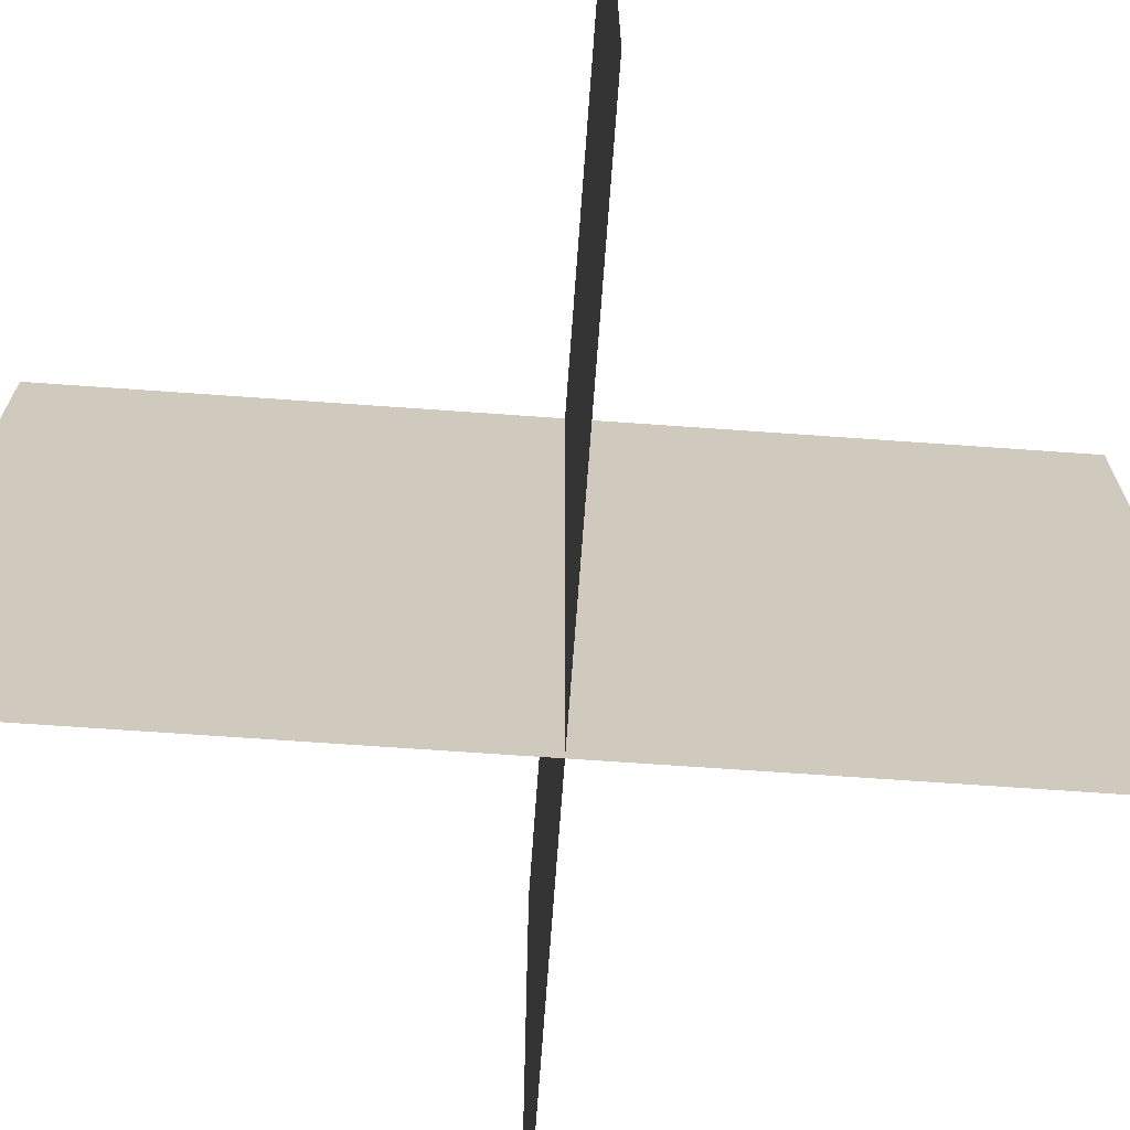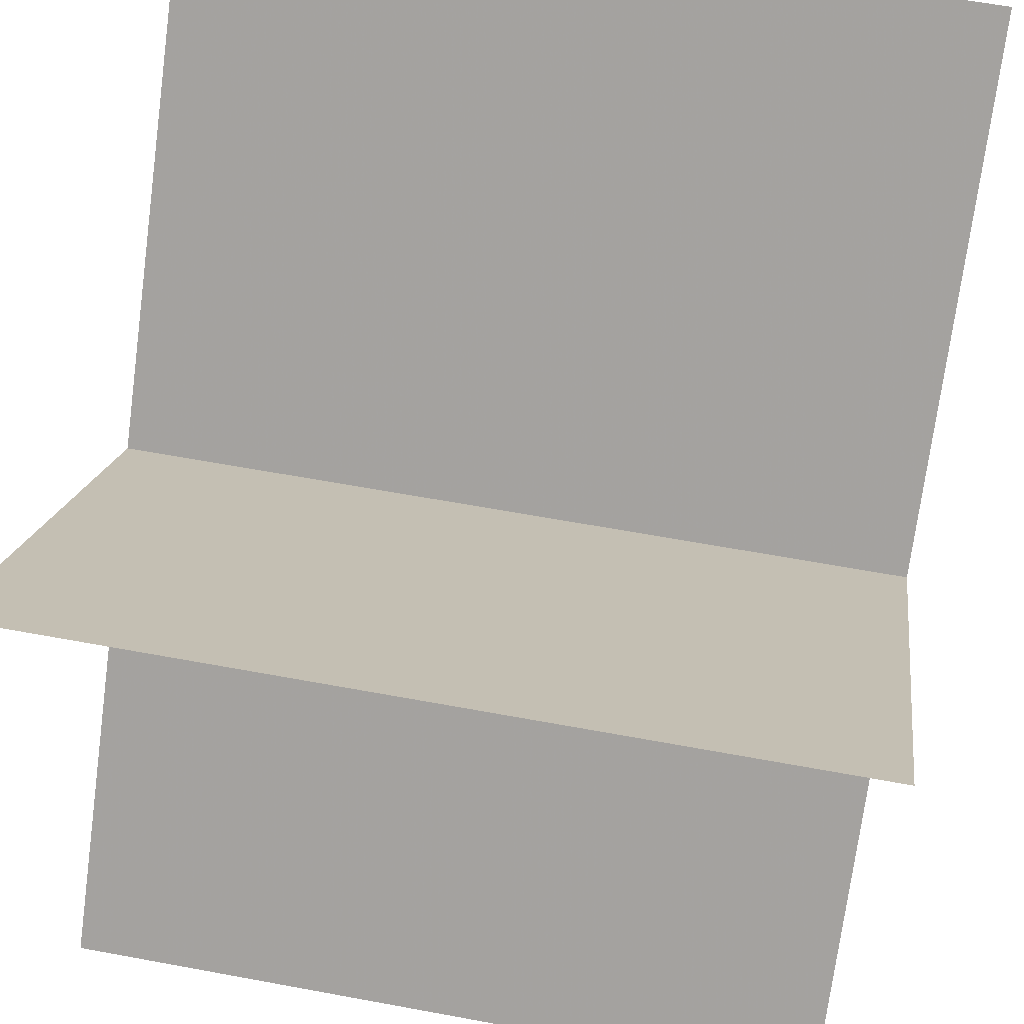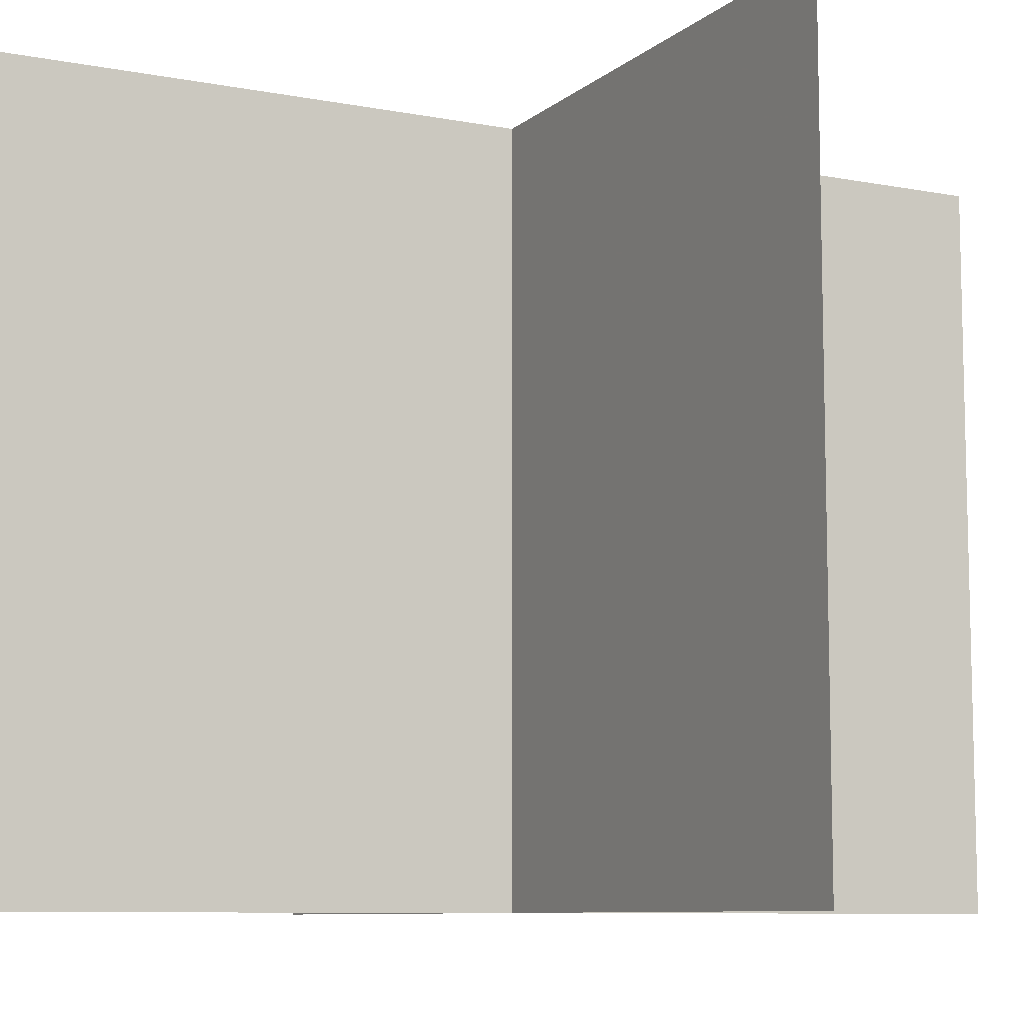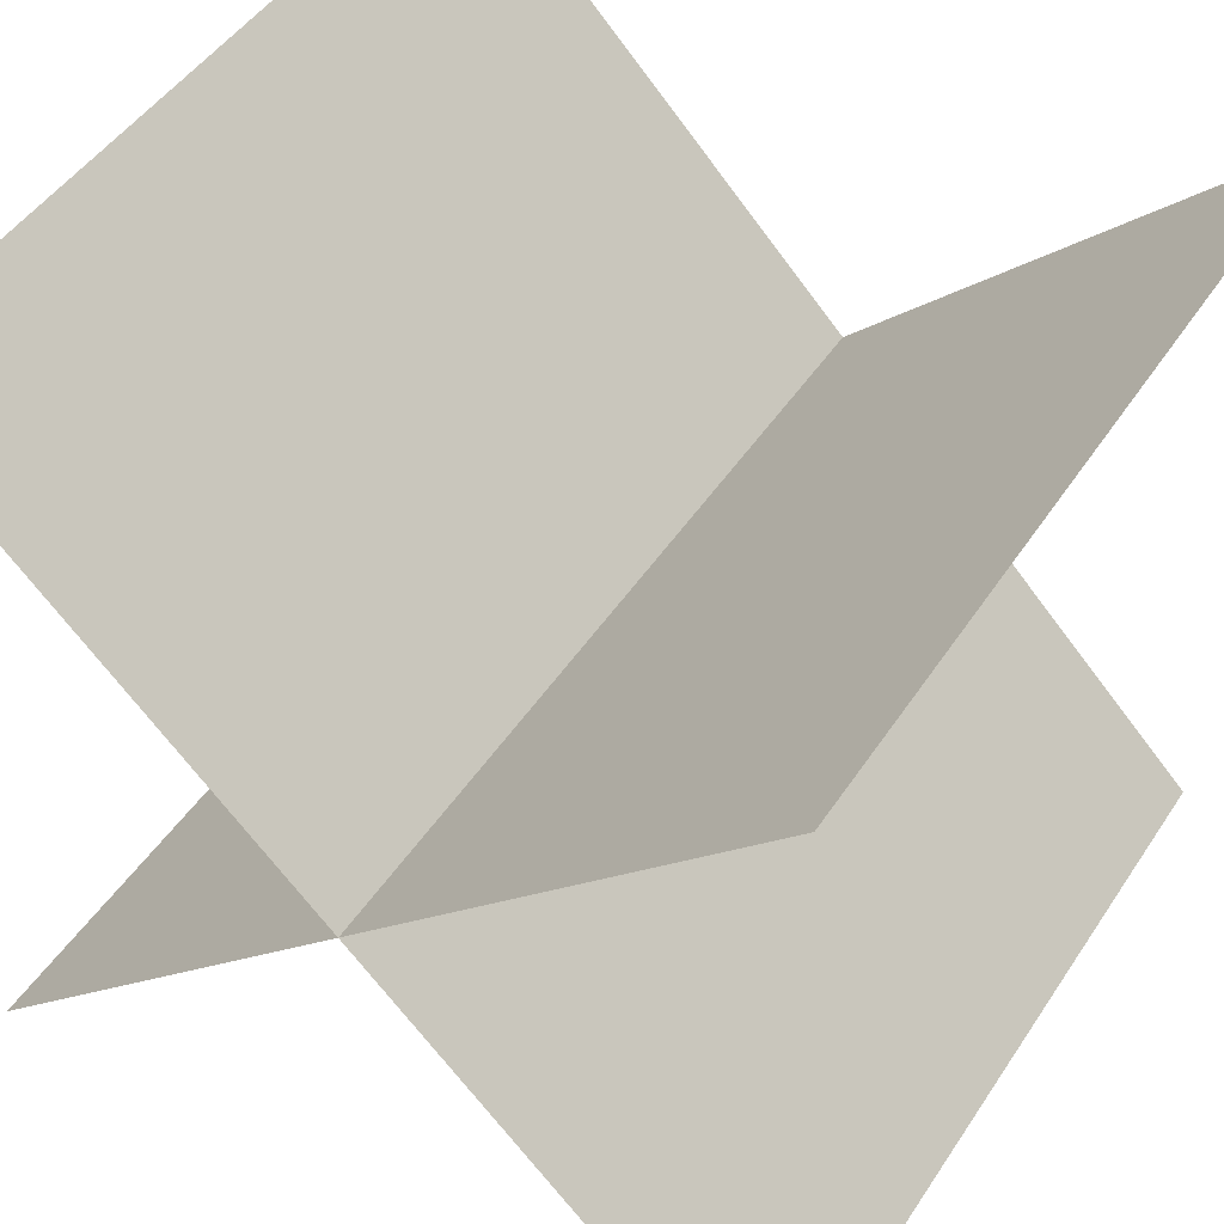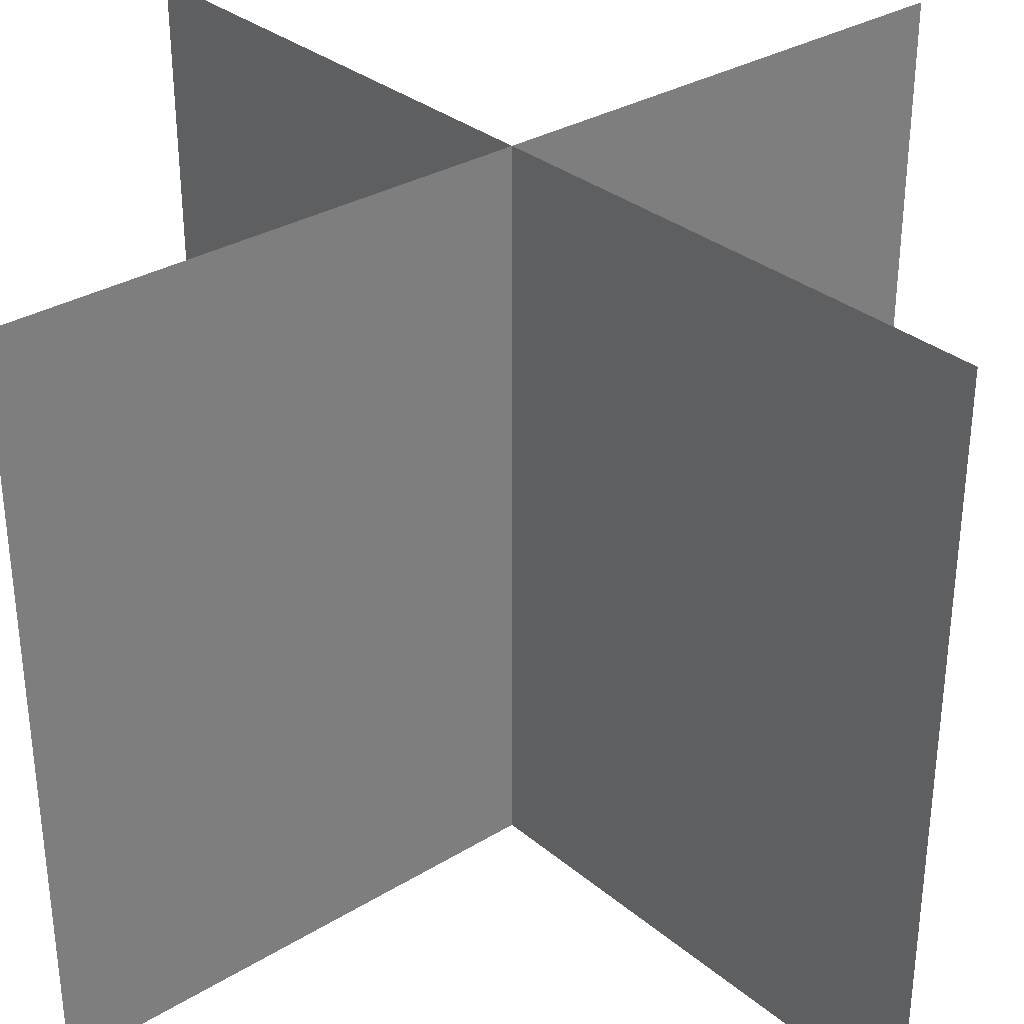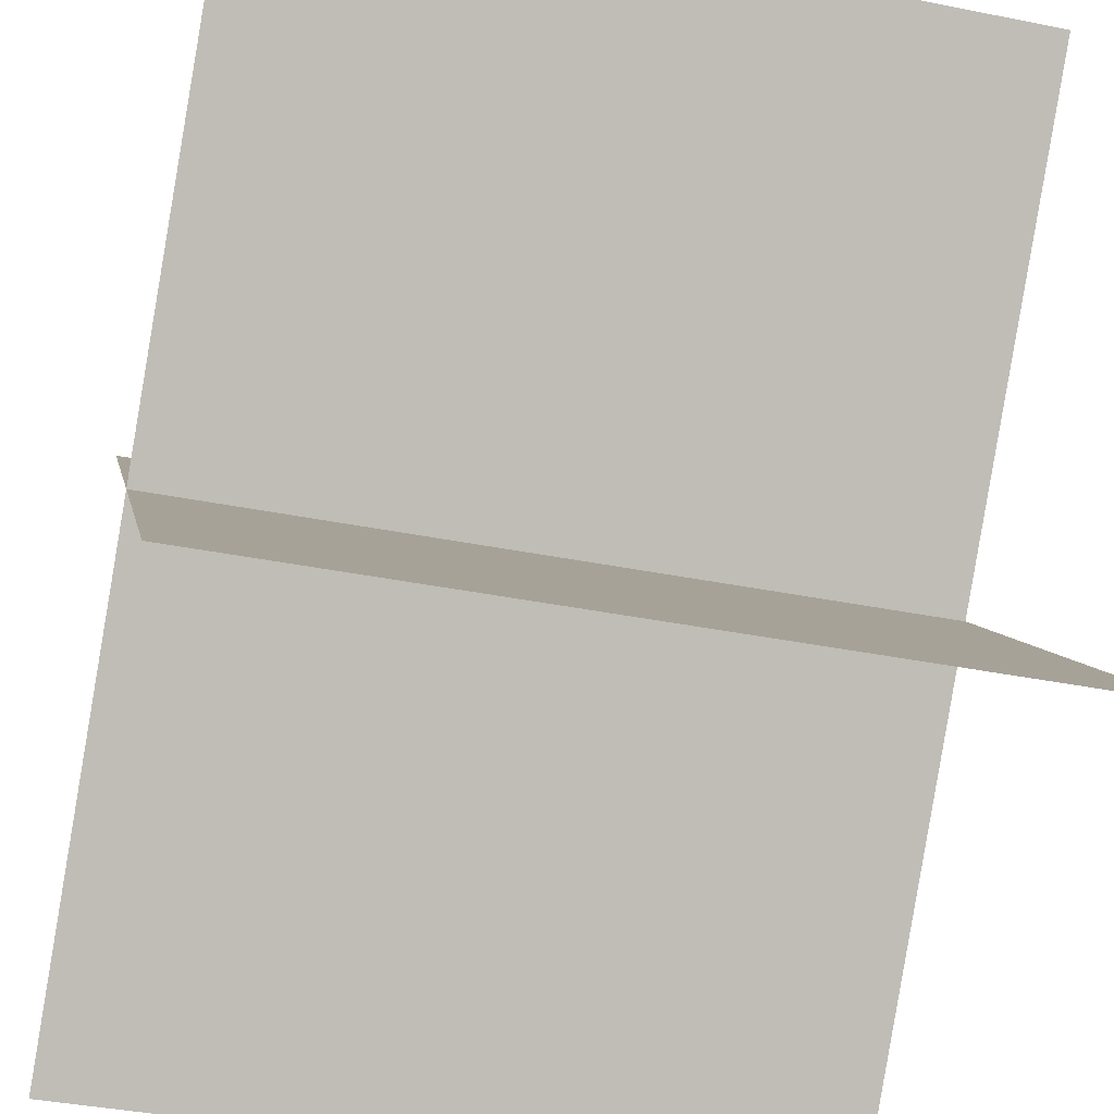
<metadata>
{"format":"obj","ext":"obj","renderer":"f3d","projection":"perspective","resolution":1024,"background":"white","views":[{"elev":-67.6,"azim":40.9,"up":"+Y"},{"elev":61.2,"azim":100.7,"up":"+Z"},{"elev":-8.8,"azim":18.0,"up":"+Y"},{"elev":47.8,"azim":31.9,"up":"+Z"},{"elev":31.7,"azim":-175.7,"up":"+Y"},{"elev":-40.7,"azim":76.4,"up":"+Z"}]}
</metadata>
<code>
v 1 -0 1
v 0 0 0
v 0 1 0
v 1 1 1
v 1 1 0
v 0 1 1
v 0 -0 1
v 1 0 0
v 1 1 1
v 0 1 0
v 0 0 0
v 1 -0 1
v 1 0 0
v 0 -0 1
v 0 1 1
v 1 1 0
f 7 8 5
f 5 6 7
f 2 3 4
f 4 1 2
f 9 11 12
f 11 9 10
f 16 14 15
f 14 16 13

</code>
